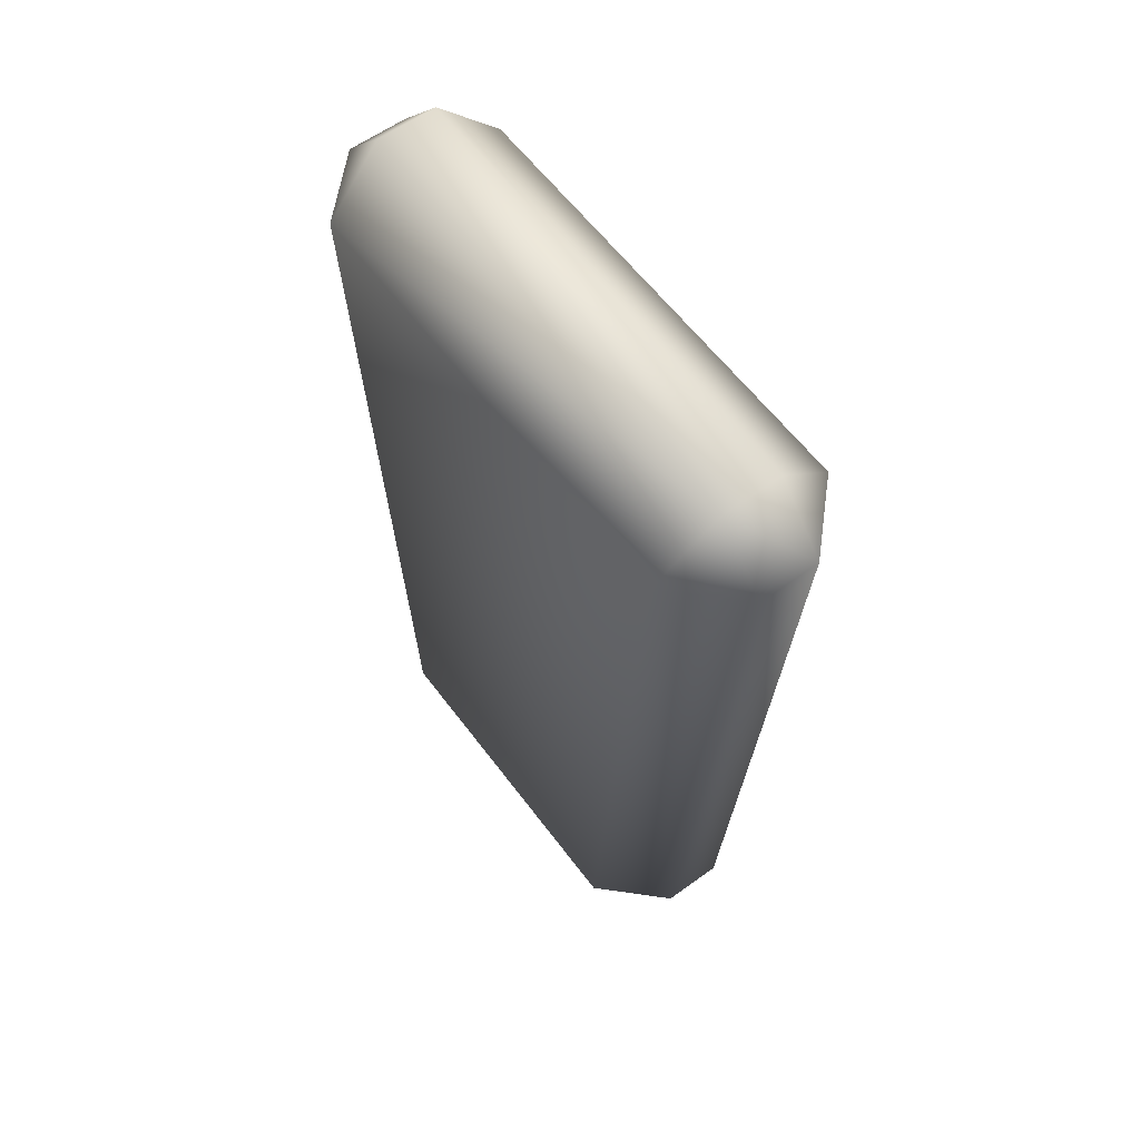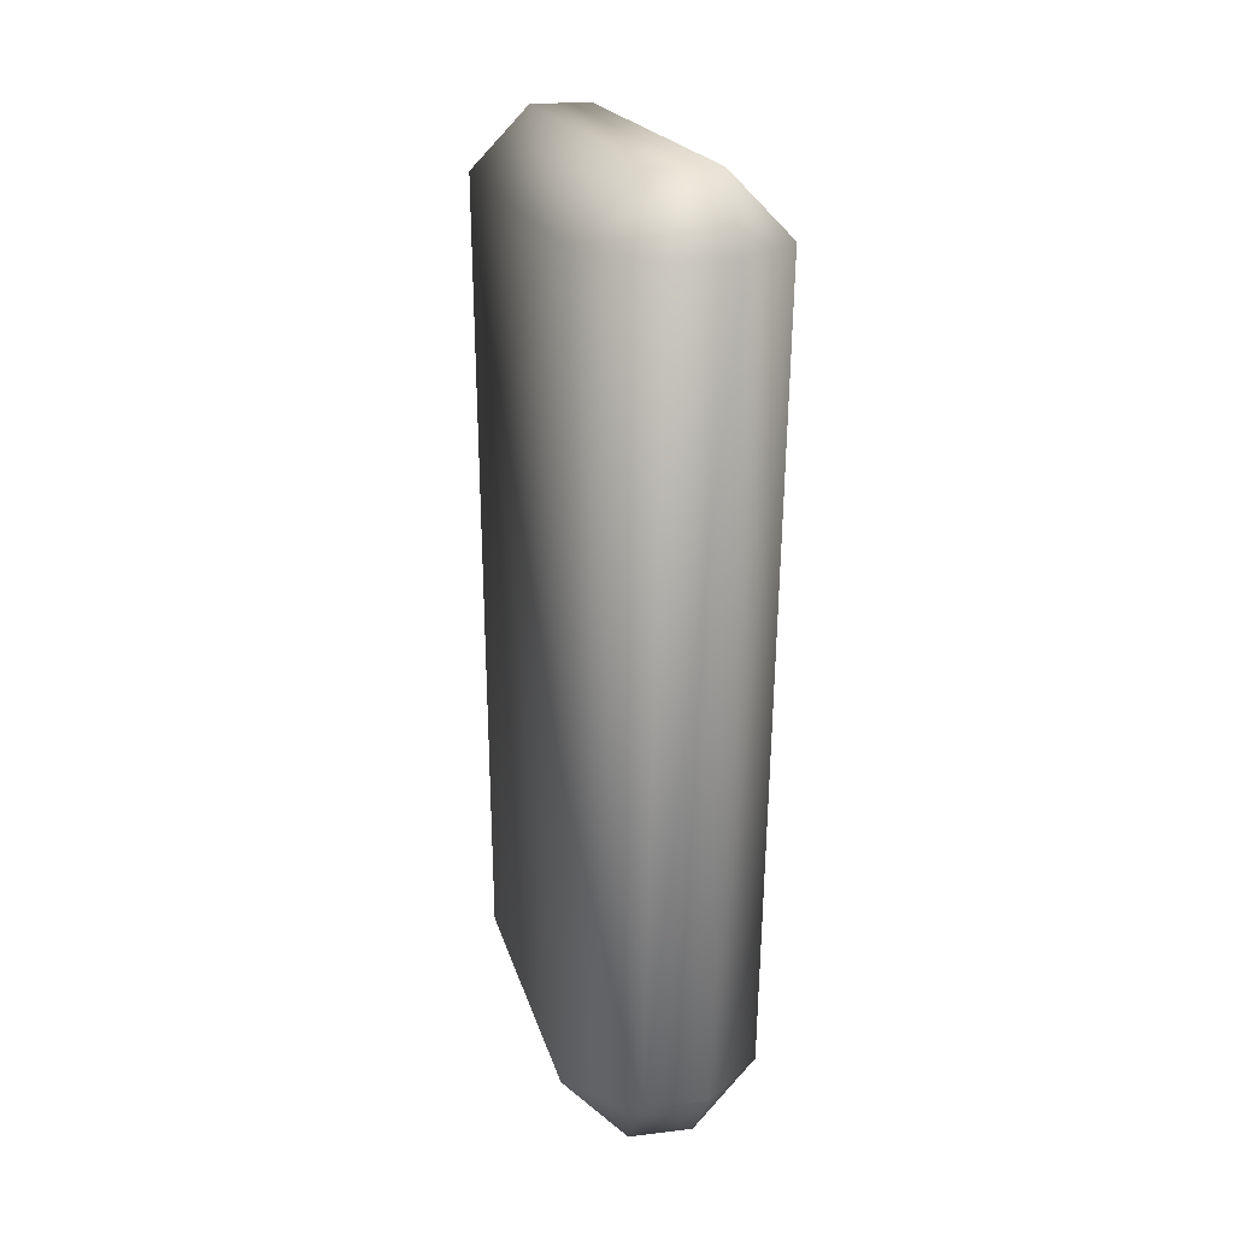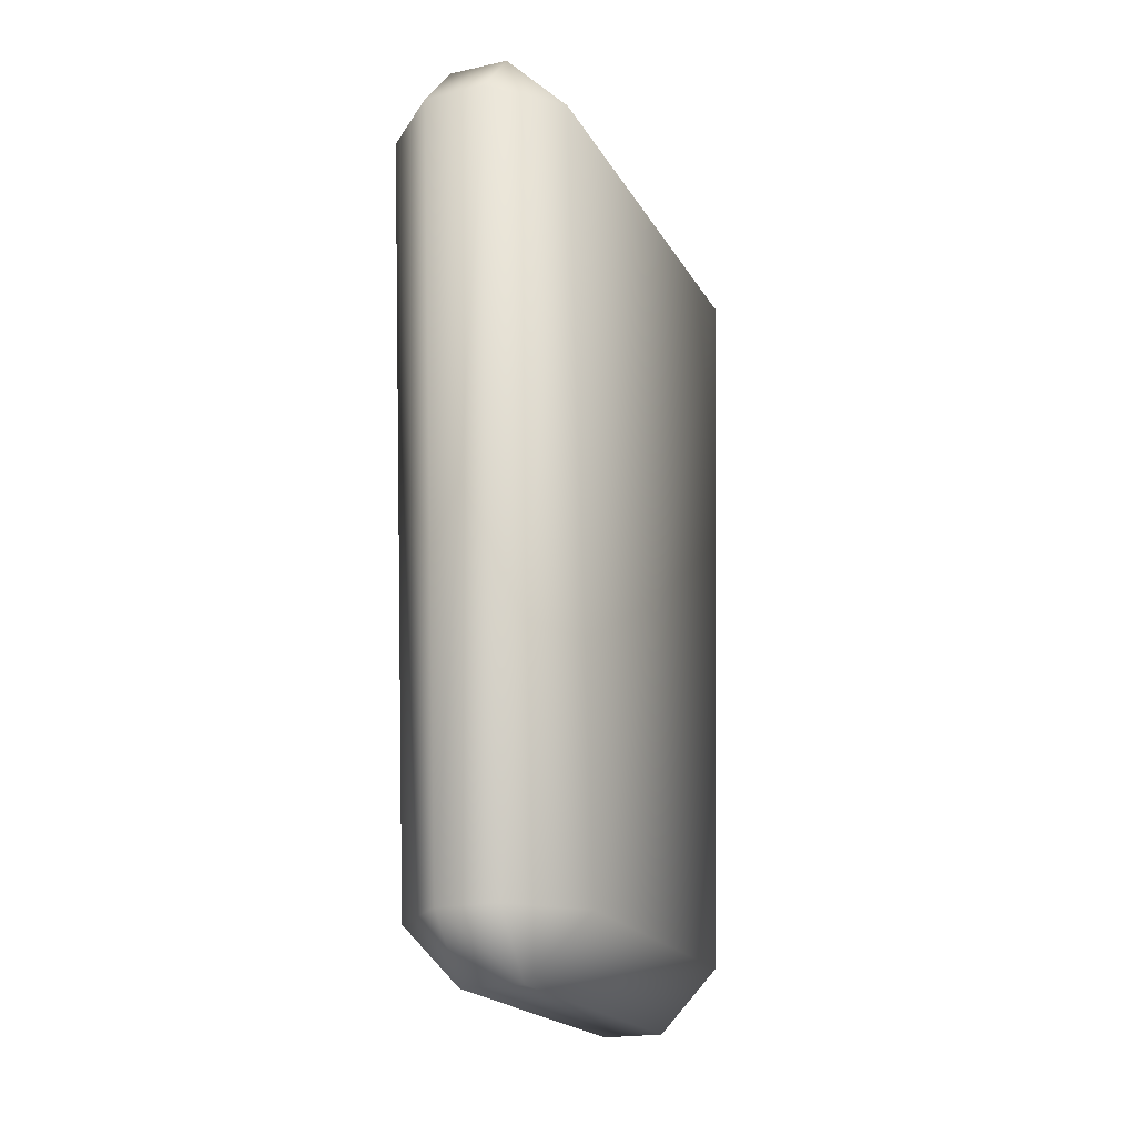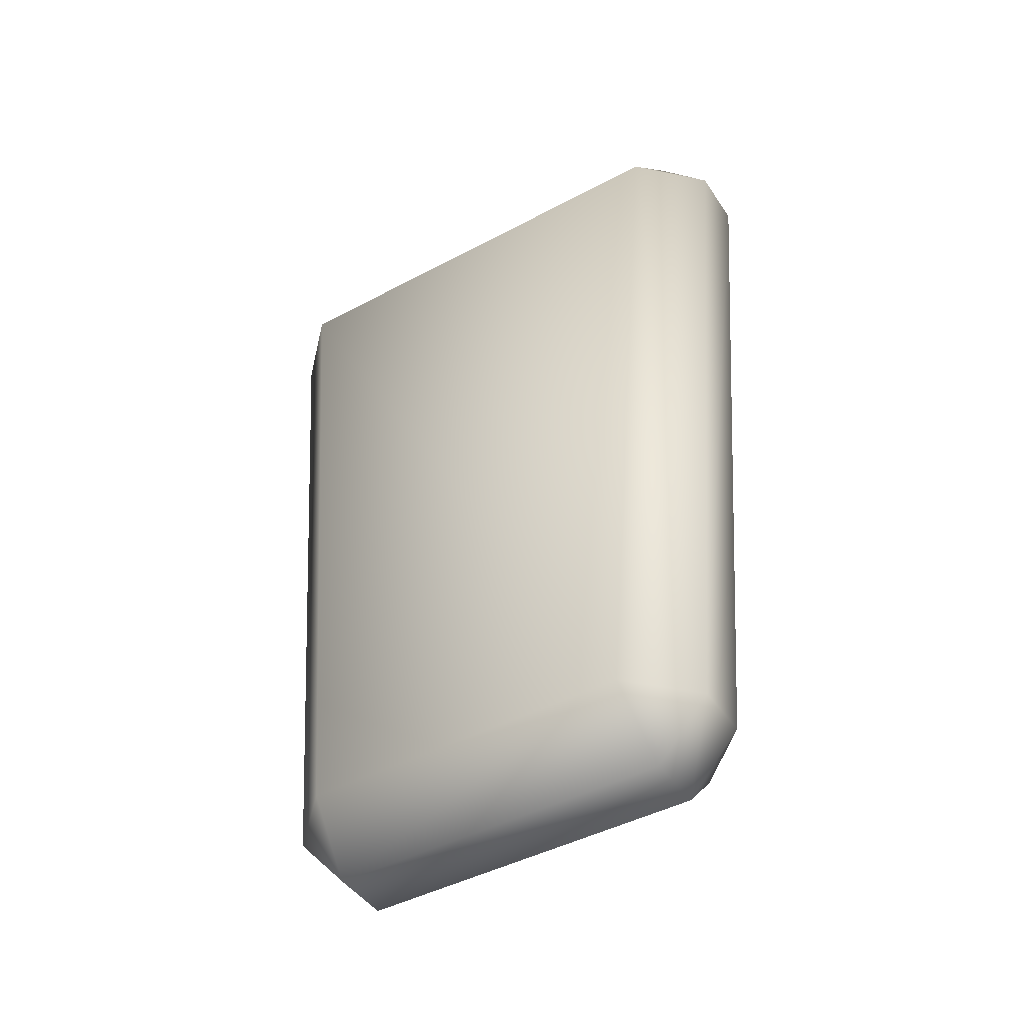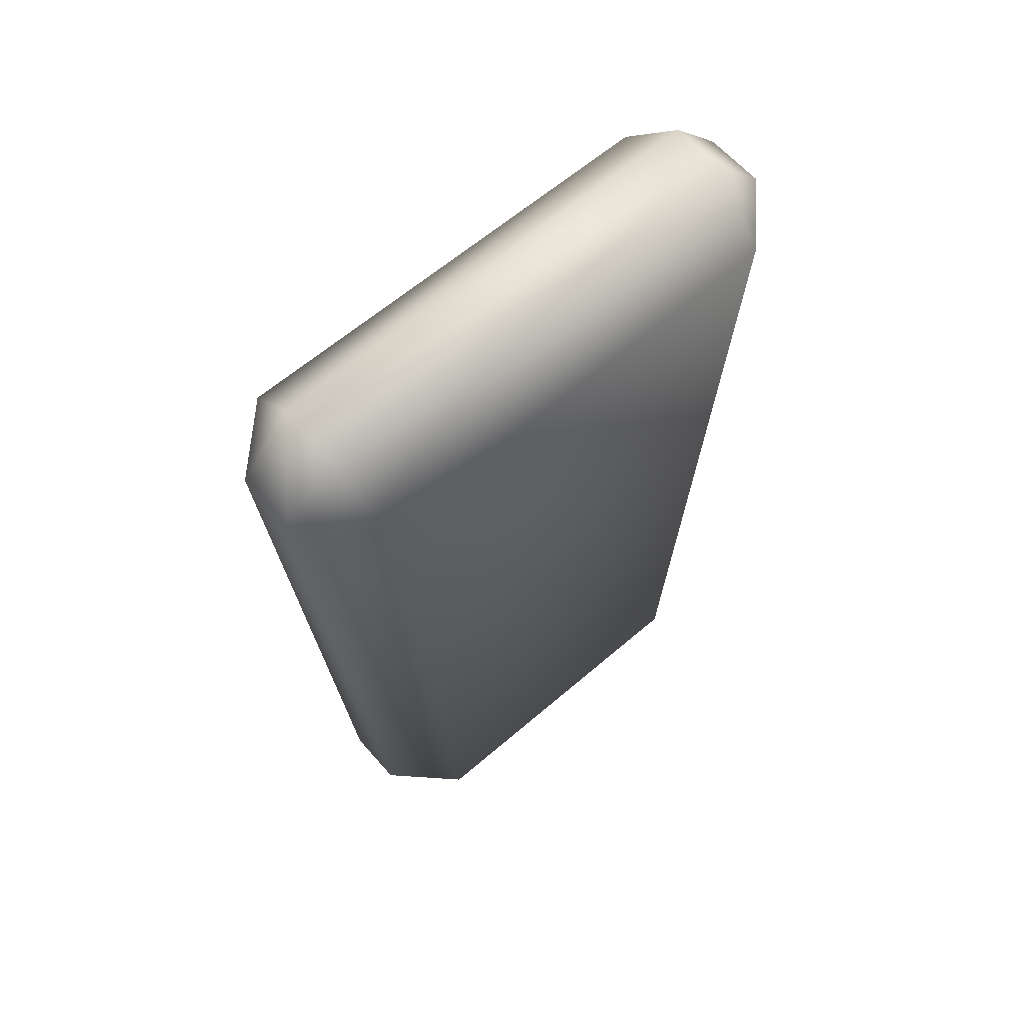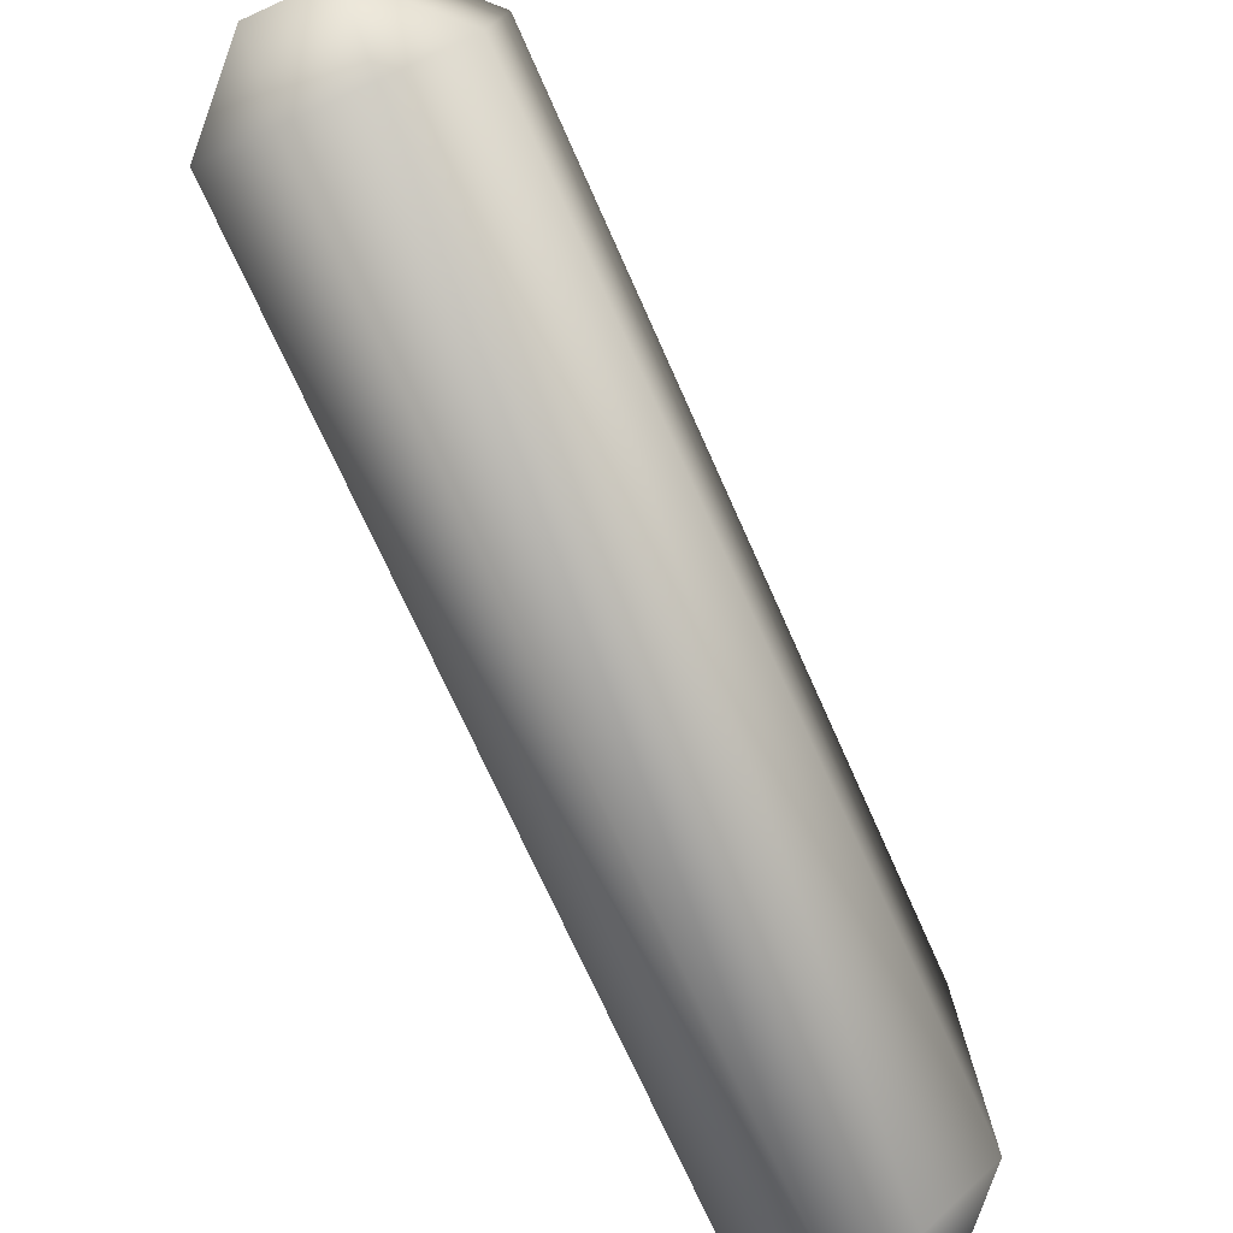
<metadata>
{"format":"obj","ext":"obj","renderer":"f3d","projection":"perspective","resolution":1024,"background":"white","views":[{"elev":59.9,"azim":-36.6,"up":"+Y"},{"elev":19.0,"azim":166.8,"up":"+Y"},{"elev":-20.1,"azim":-158.1,"up":"+Y"},{"elev":-45.0,"azim":121.7,"up":"+Y"},{"elev":62.4,"azim":48.9,"up":"+Y"},{"elev":-77.8,"azim":-155.6,"up":"+Z"}]}
</metadata>
<code>
v 0.44 0 -2.2
v 0.44 0.88 -2.97
v 1.32 0.88 -2.09
v 0.44 11.88 -3.85
v 0.44 12.76 -3.08
v 1.32 11.88 -2.97
v 0.44 12.76 3.74
v 0.44 11.88 4.51
v 1.32 11.88 3.63
v 0.44 0.88 3.63
v 0.44 0 2.86
v 1.32 0.88 2.75
v -0.44 11.88 4.51
v -0.44 12.76 3.74
v -1.32 11.88 3.63
v -0.44 12.76 -3.08
v -0.44 11.88 -3.85
v -1.32 11.88 -2.97
v -0.44 0.88 -2.97
v -0.44 0 -2.2
v -1.32 0.88 -2.09
v -0.44 0 2.86
v -0.44 0.88 3.63
v -1.32 0.88 2.75
g tris.md2
f 1 2 3
f 4 5 6
f 7 8 9
f 10 11 12
f 13 14 15
f 16 17 18
f 19 20 21
f 22 23 24
f 16 4 17
f 5 4 16
f 19 2 20
f 2 1 20
f 22 11 23
f 11 10 23
f 8 14 13
f 7 14 8
f 24 23 15
f 23 13 15
f 21 20 24
f 20 22 24
f 17 19 18
f 19 21 18
f 14 18 15
f 16 18 14
f 12 11 3
f 11 1 3
f 8 10 9
f 10 12 9
f 5 7 6
f 7 9 6
f 3 2 6
f 2 4 6
f 16 14 5
f 14 7 5
f 19 17 2
f 17 4 2
f 22 1 11
f 20 1 22
f 13 10 8
f 23 10 13
f 18 21 15
f 21 24 15
f 6 9 3
f 9 12 3

</code>
